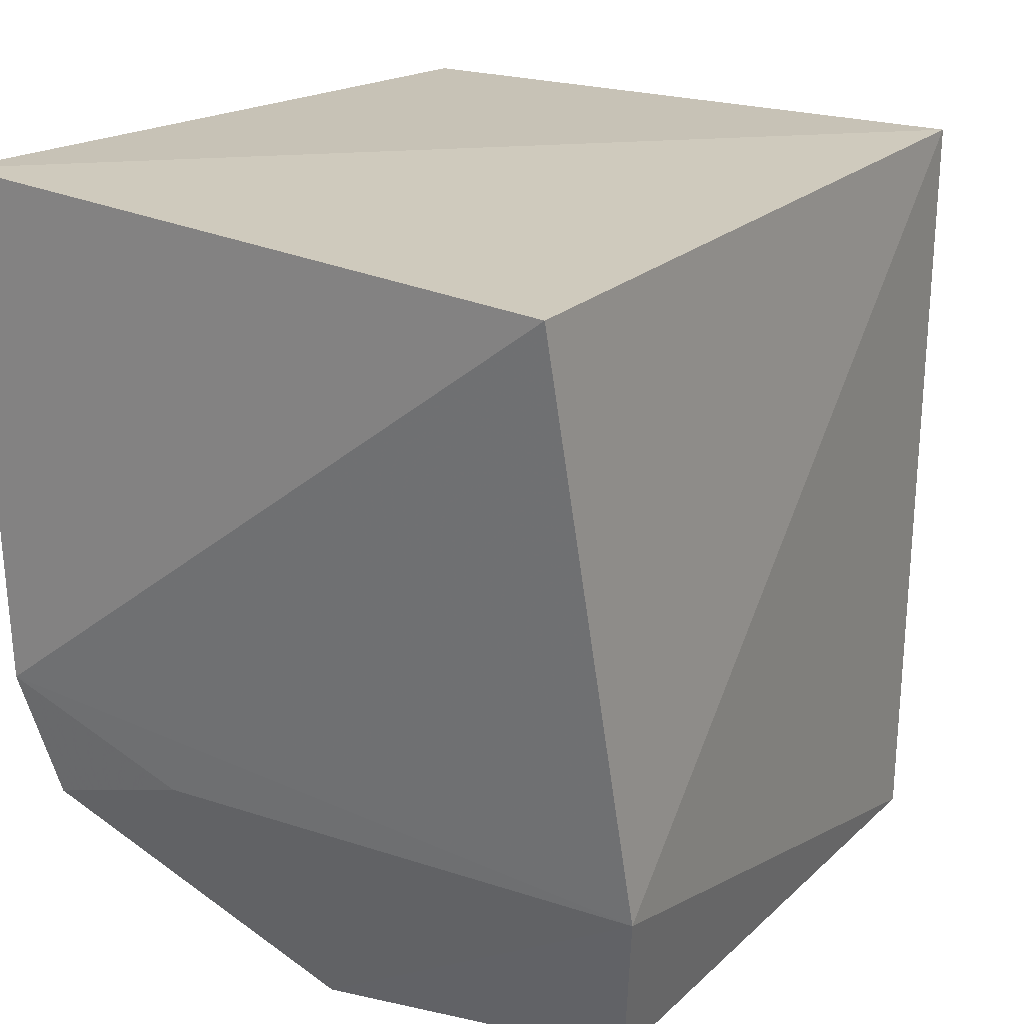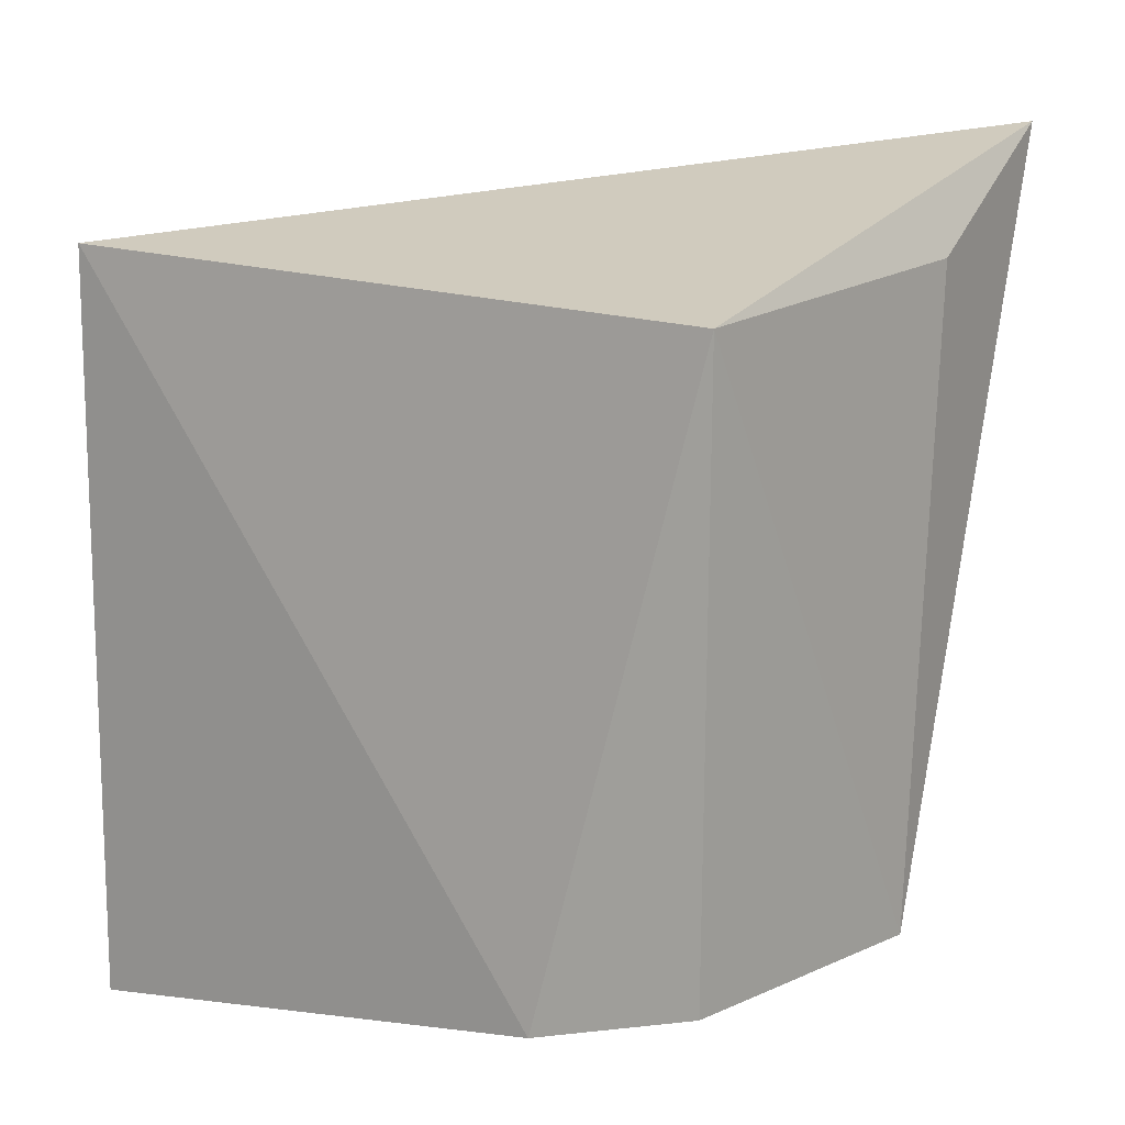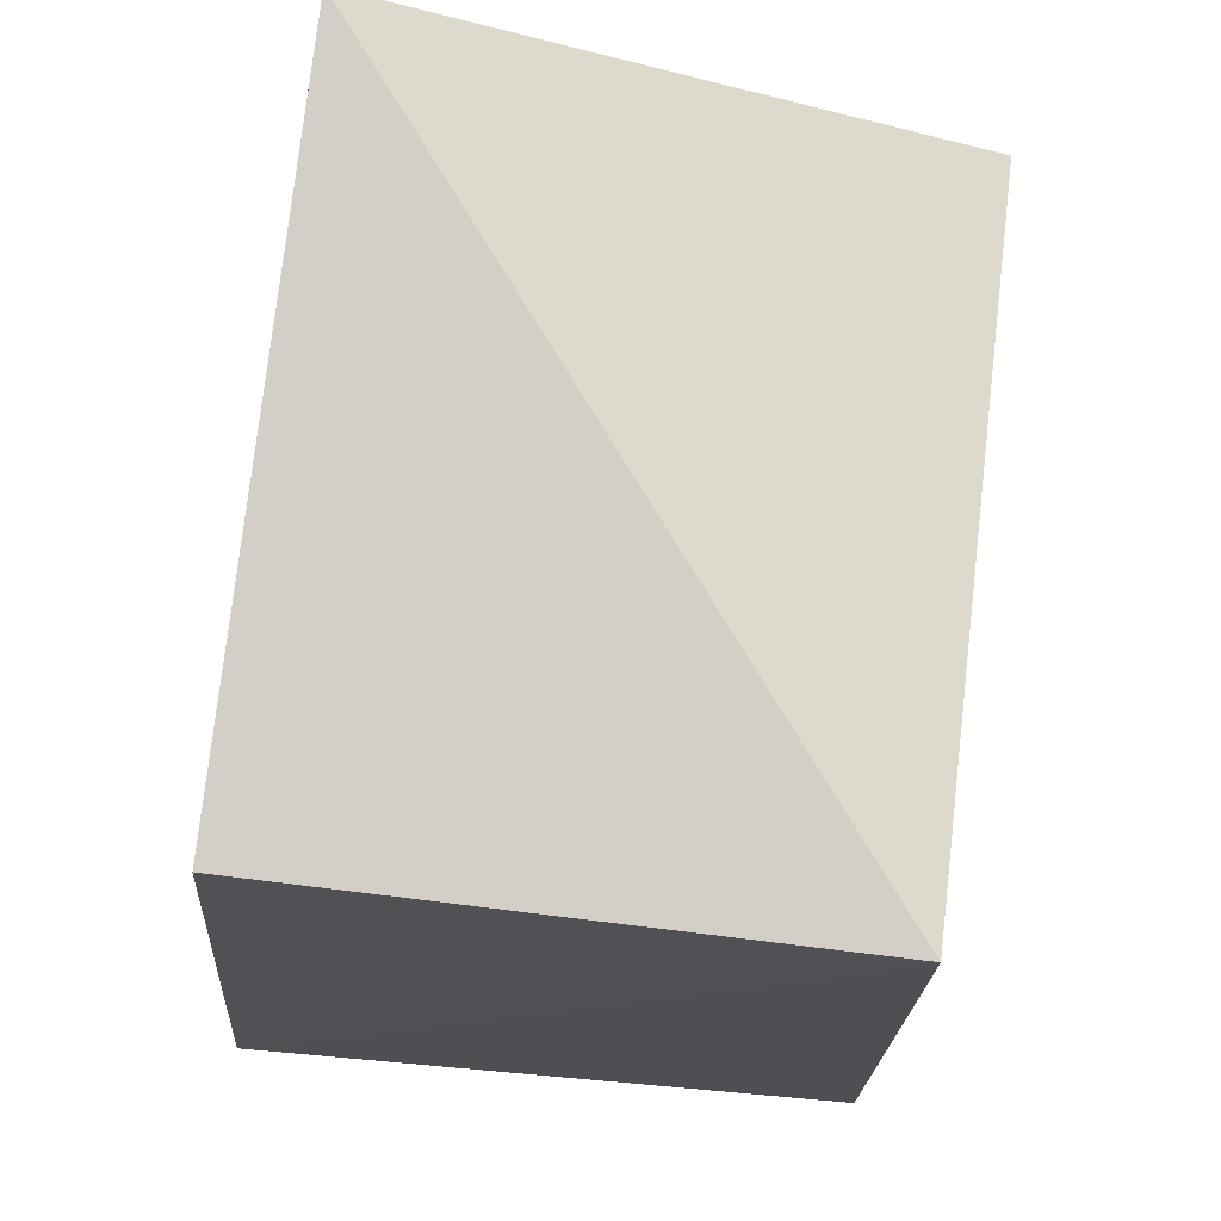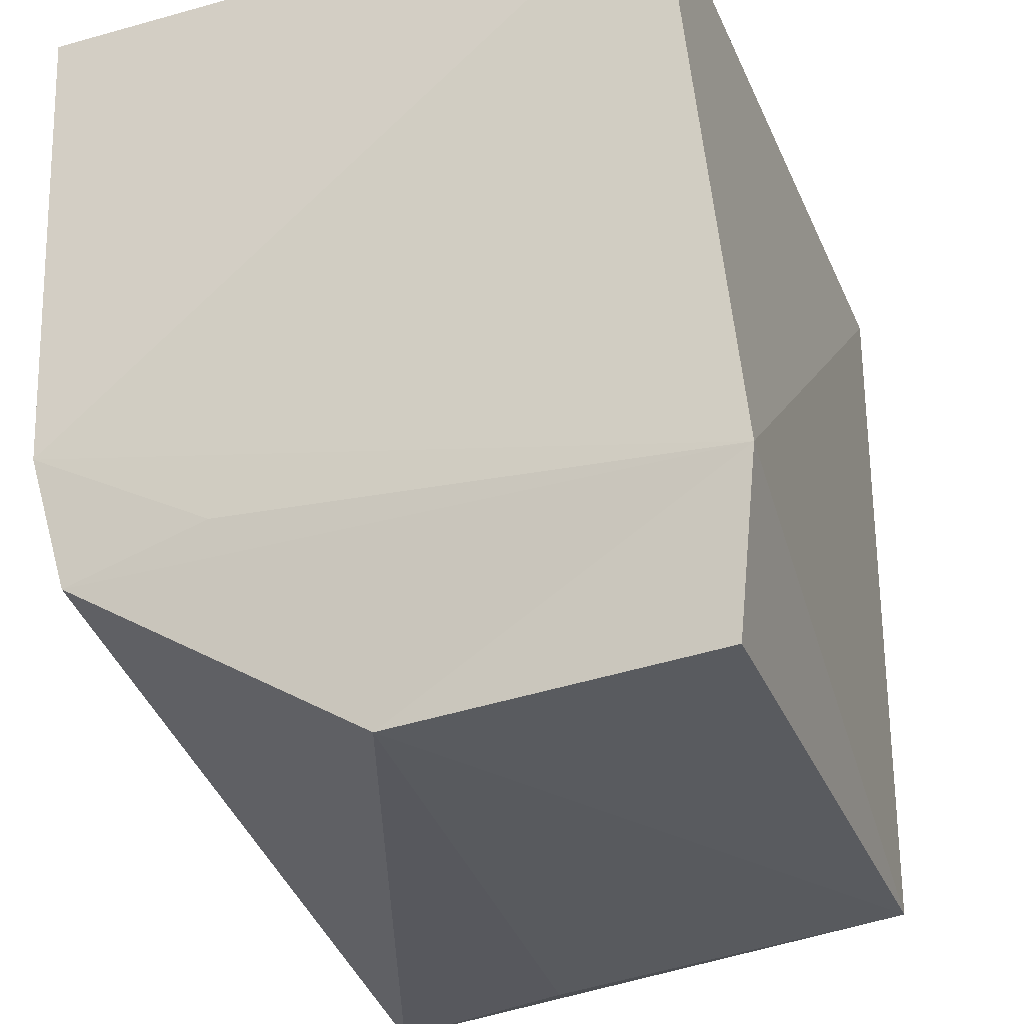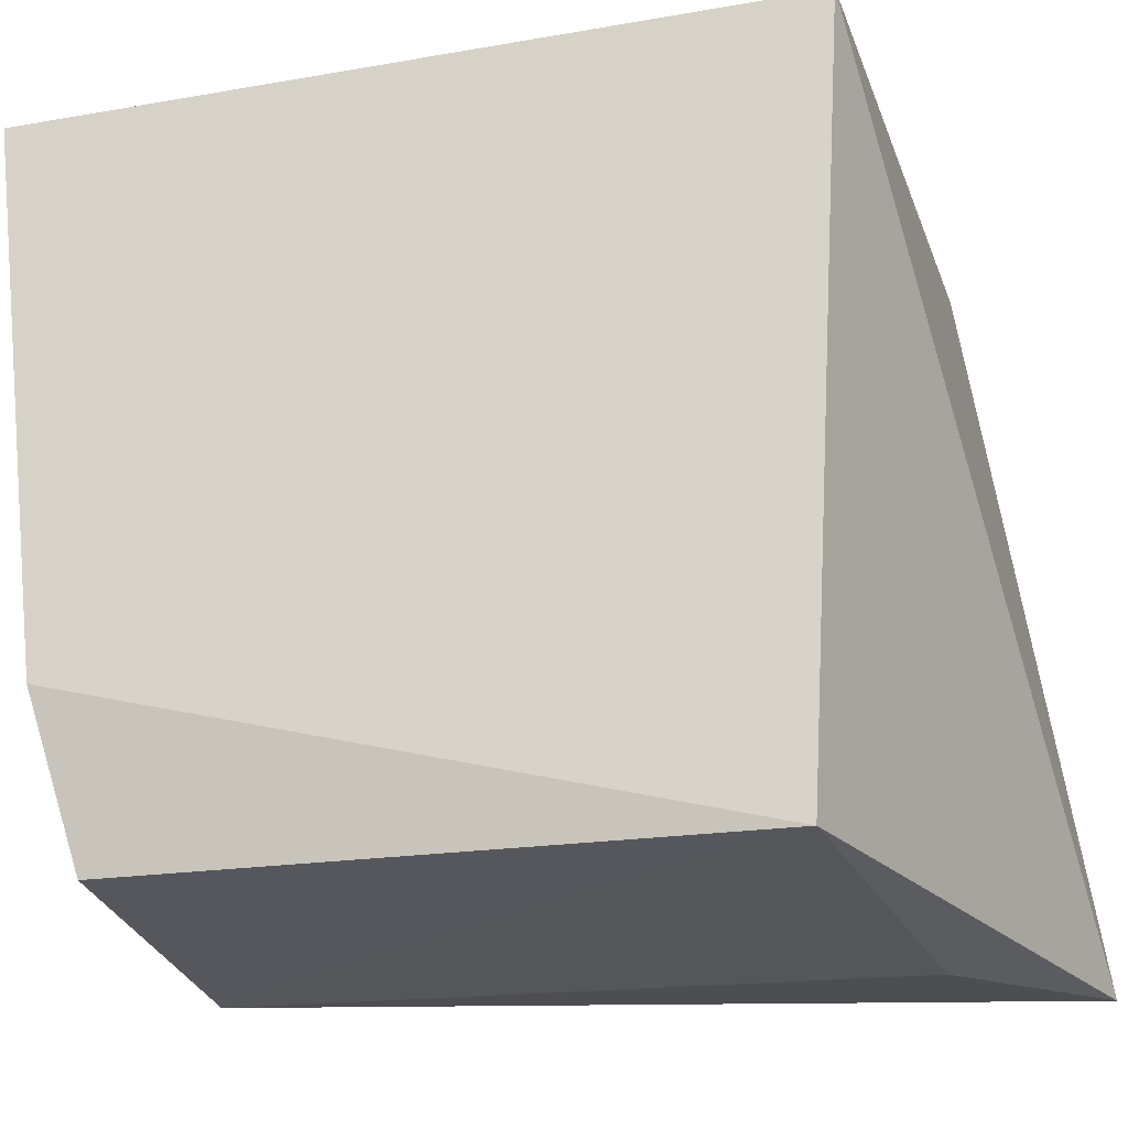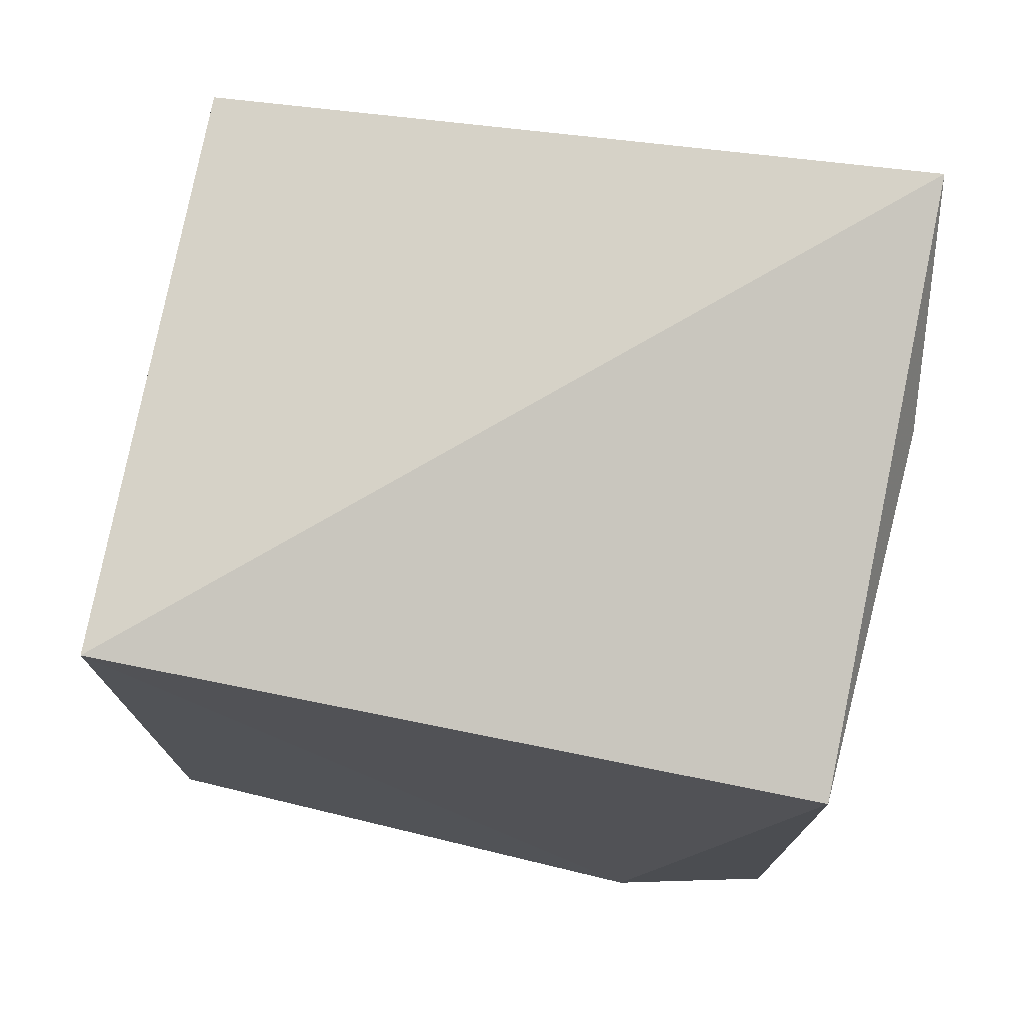
<metadata>
{"format":"obj","ext":"obj","renderer":"f3d","projection":"perspective","resolution":1024,"background":"white","views":[{"elev":20.9,"azim":-148.5,"up":"+Y"},{"elev":11.2,"azim":-55.3,"up":"+Z"},{"elev":71.7,"azim":-173.0,"up":"+Z"},{"elev":-30.5,"azim":-160.1,"up":"+Y"},{"elev":-22.3,"azim":-73.6,"up":"+Y"},{"elev":74.4,"azim":-79.5,"up":"+Z"}]}
</metadata>
<code>
v 0.08304 -0.101 0.02519
v 0.08662 -0.06683 -0.08193
v 0.08333 -0.007352 0.01041
v 0.007576 -0.007352 0.01041
v 0.006914 -0.09961 -0.07133
v 0.008171 -0.007701 -0.08774
v 0.08994 -0.003944 -0.08129
v 0.04741 -0.1035 -0.07224
v 0.007048 -0.1004 0.005368
v 0.003106 -0.07907 -0.07679
v 0.08309 -0.08283 -0.07876
v 0.05473 -0.1036 0.009827
v 0.06494 -0.07763 -0.07939
f 1 3 4
f 7 1 2
f 7 3 1
f 7 2 6
f 7 6 4
f 7 4 3
f 9 1 4
f 9 5 8
f 10 4 6
f 10 9 4
f 10 5 9
f 10 6 2
f 10 8 5
f 11 2 1
f 11 1 8
f 11 8 10
f 12 9 8
f 12 8 1
f 12 1 9
f 13 11 10
f 13 10 2
f 13 2 11

</code>
